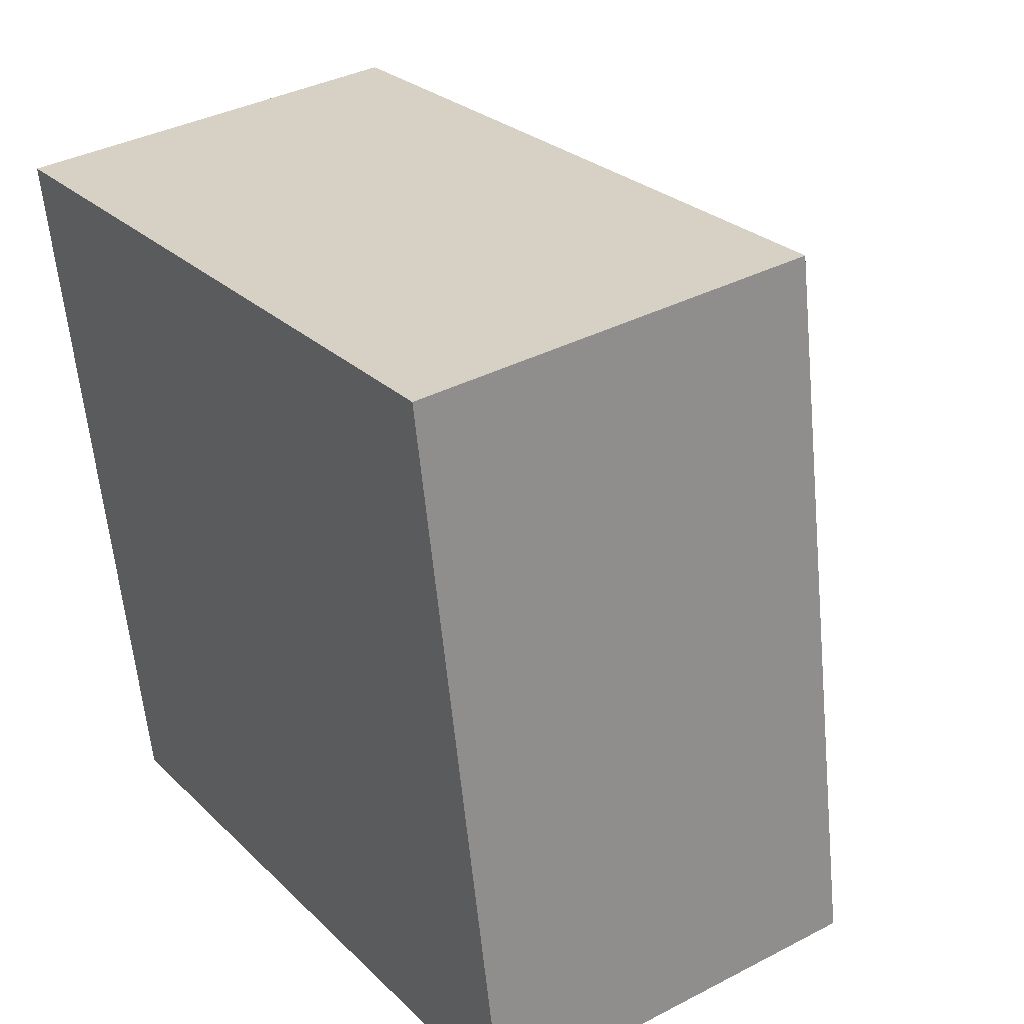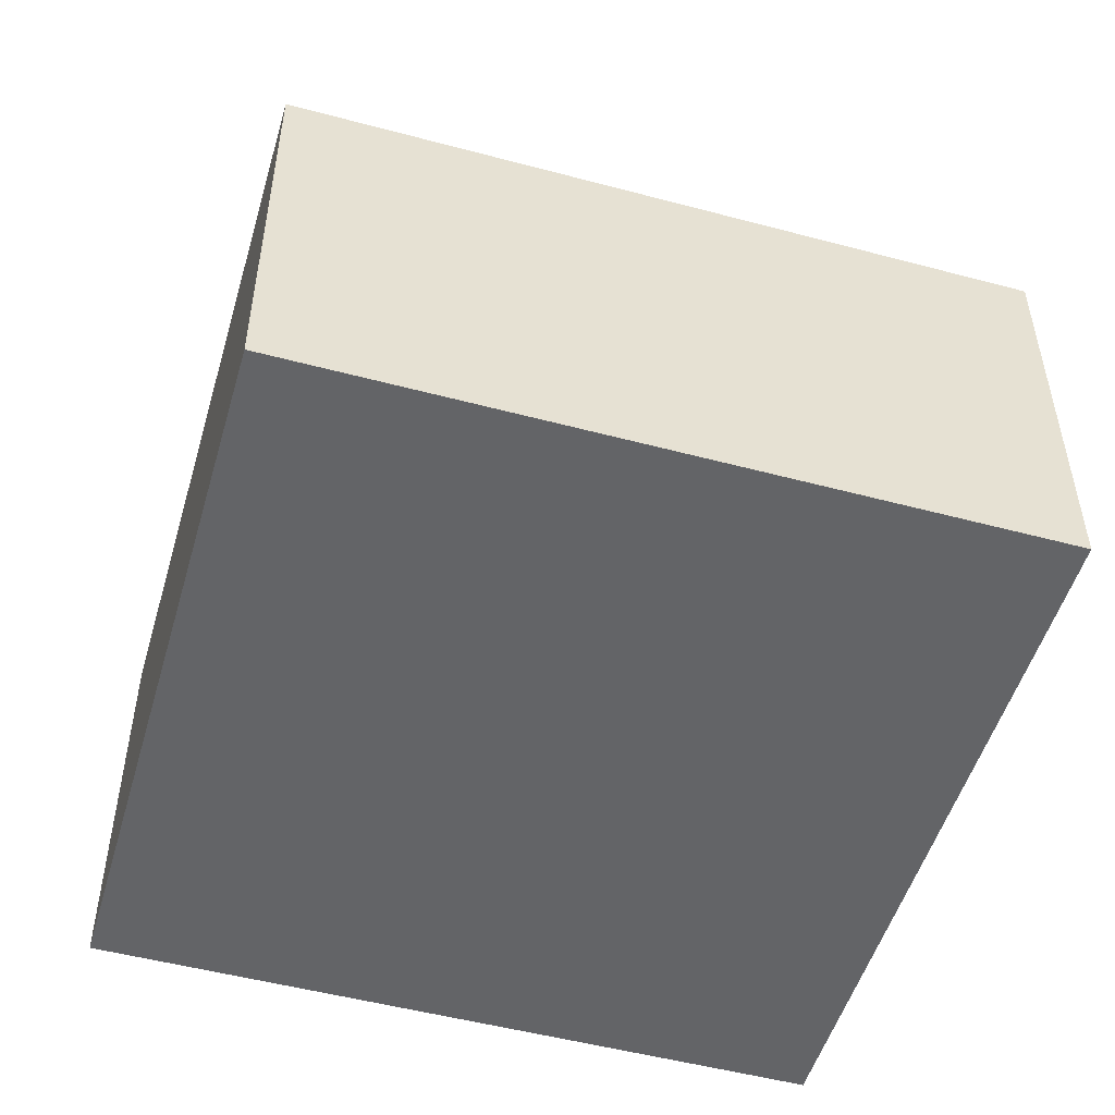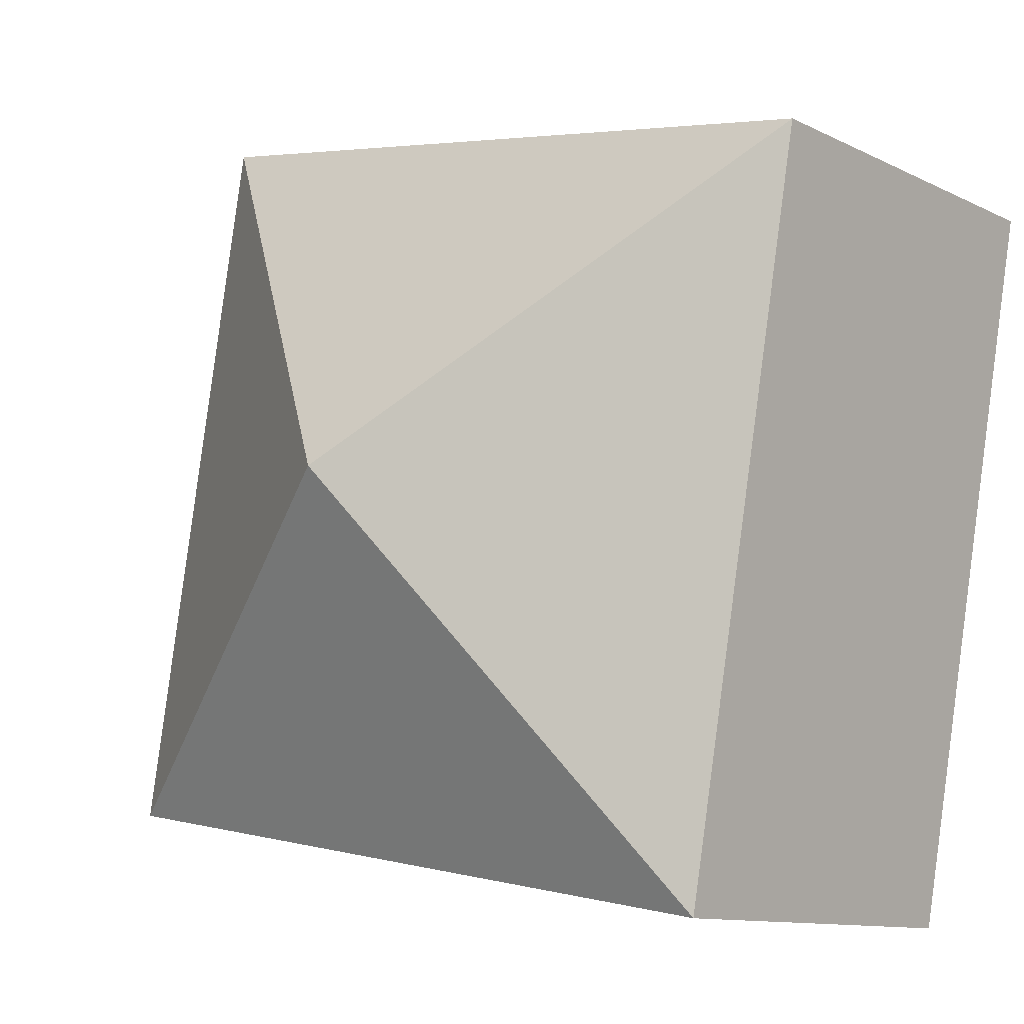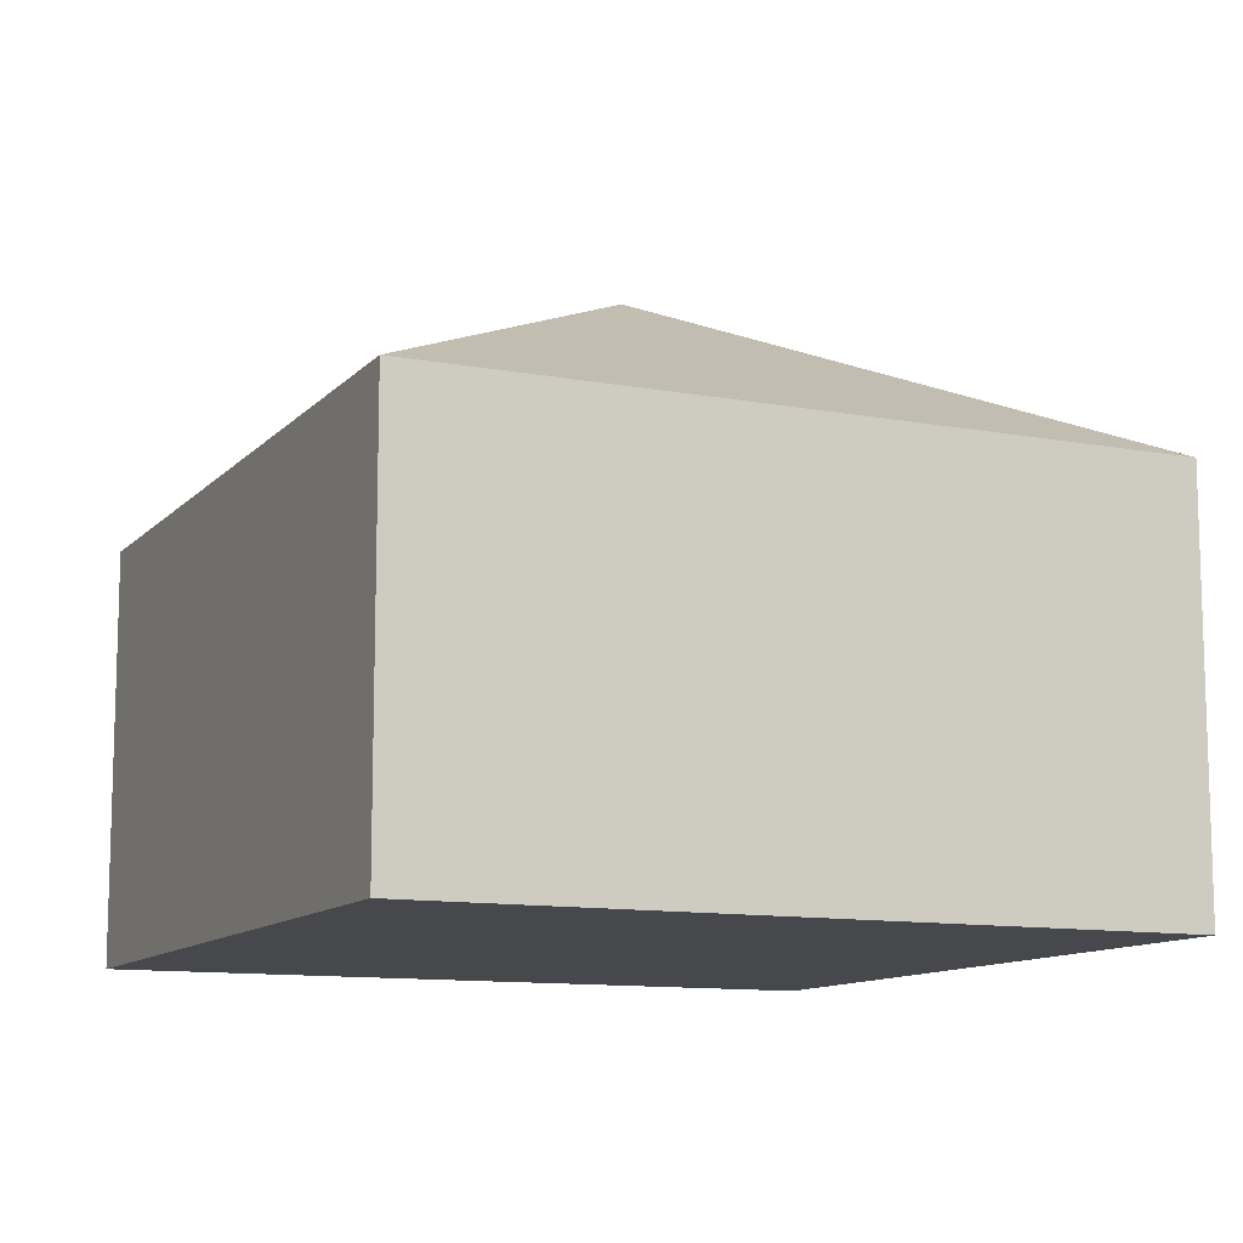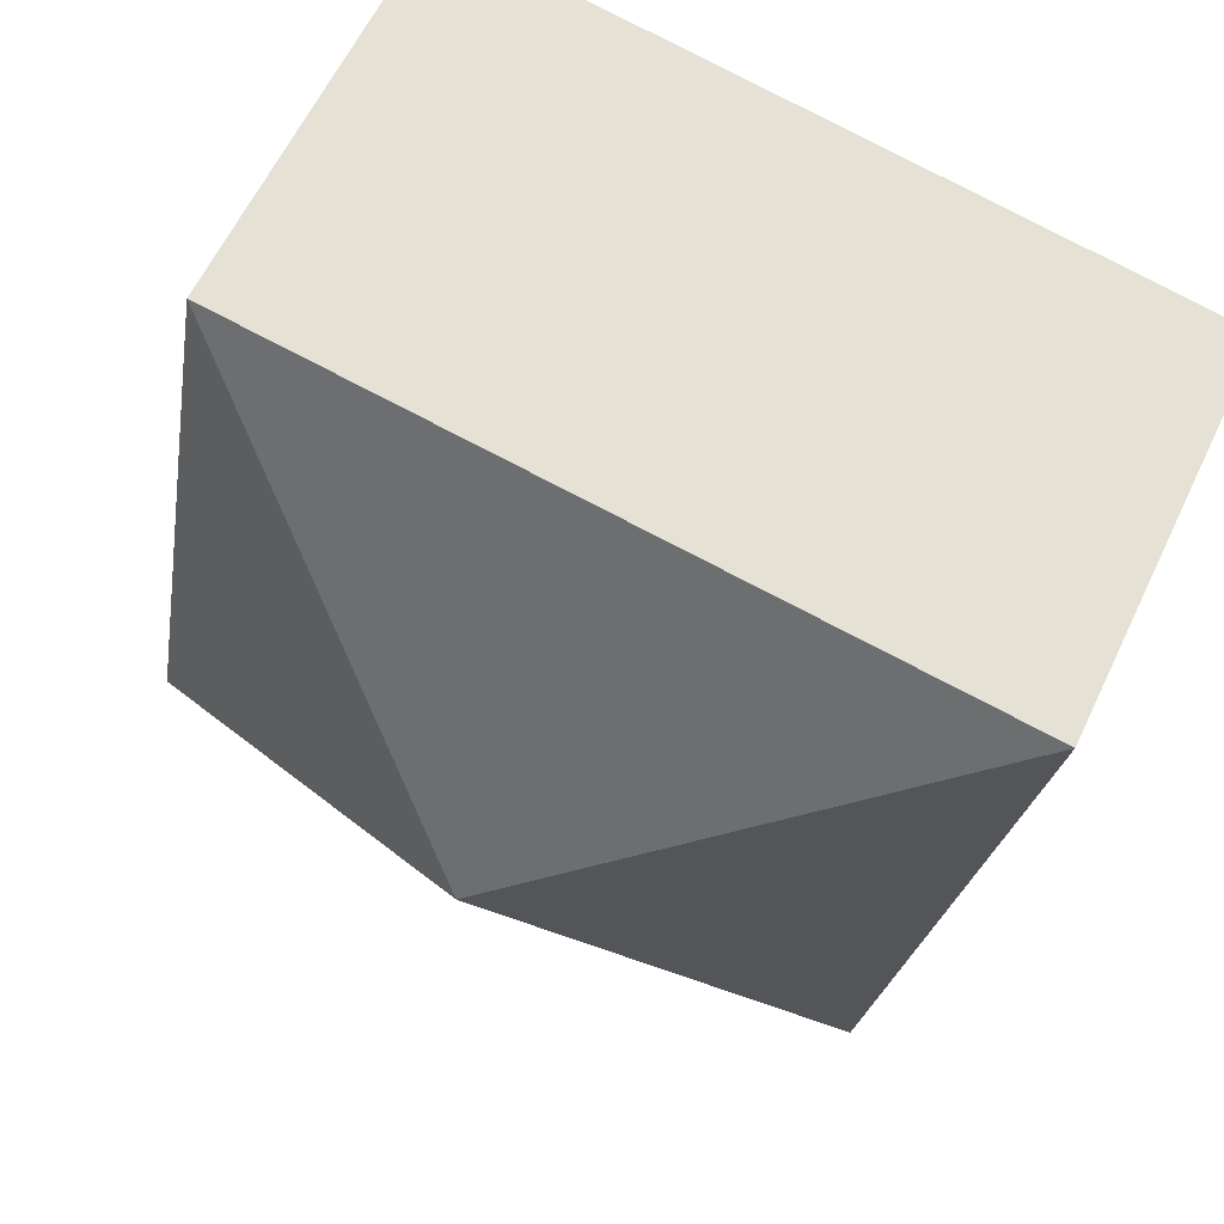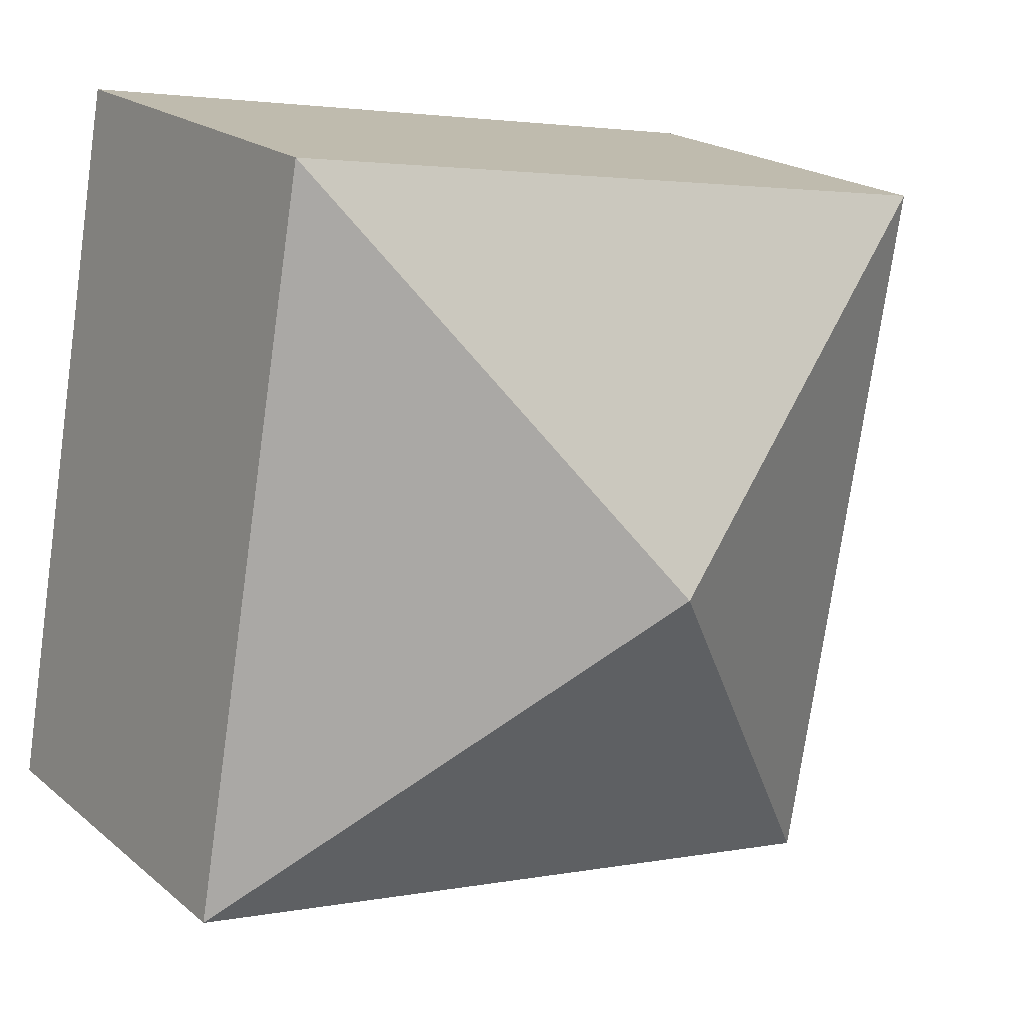
<metadata>
{"format":"obj","ext":"obj","renderer":"f3d","projection":"perspective","resolution":1024,"background":"white","views":[{"elev":37.0,"azim":56.1,"up":"+Z"},{"elev":-51.2,"azim":-26.0,"up":"+Y"},{"elev":-11.1,"azim":-139.8,"up":"+Z"},{"elev":-11.2,"azim":-124.4,"up":"+Y"},{"elev":61.2,"azim":-154.6,"up":"+Z"},{"elev":19.8,"azim":145.9,"up":"+Z"}]}
</metadata>
<code>
v  4.295 6.018 -3.008
v  7.332 4.071 1.266
v  8.589 4.071 -6.016
v  0 4.071 2.493e-16
v  1.257 4.071 -7.282
v  1.257 4.459e-16 -7.282
v  0 0 0
v  7.332 -7.752e-17 1.266
v  8.589 3.684e-16 -6.016
g defaultobject
f 1 2 3
f 1 4 2
f 1 3 5
f 1 5 4
f 6 4 5
f 4 6 7
f 7 2 4
f 2 7 8
f 8 3 2
f 3 8 9
f 9 5 3
f 5 9 6
f 9 7 6
f 7 9 8

</code>
